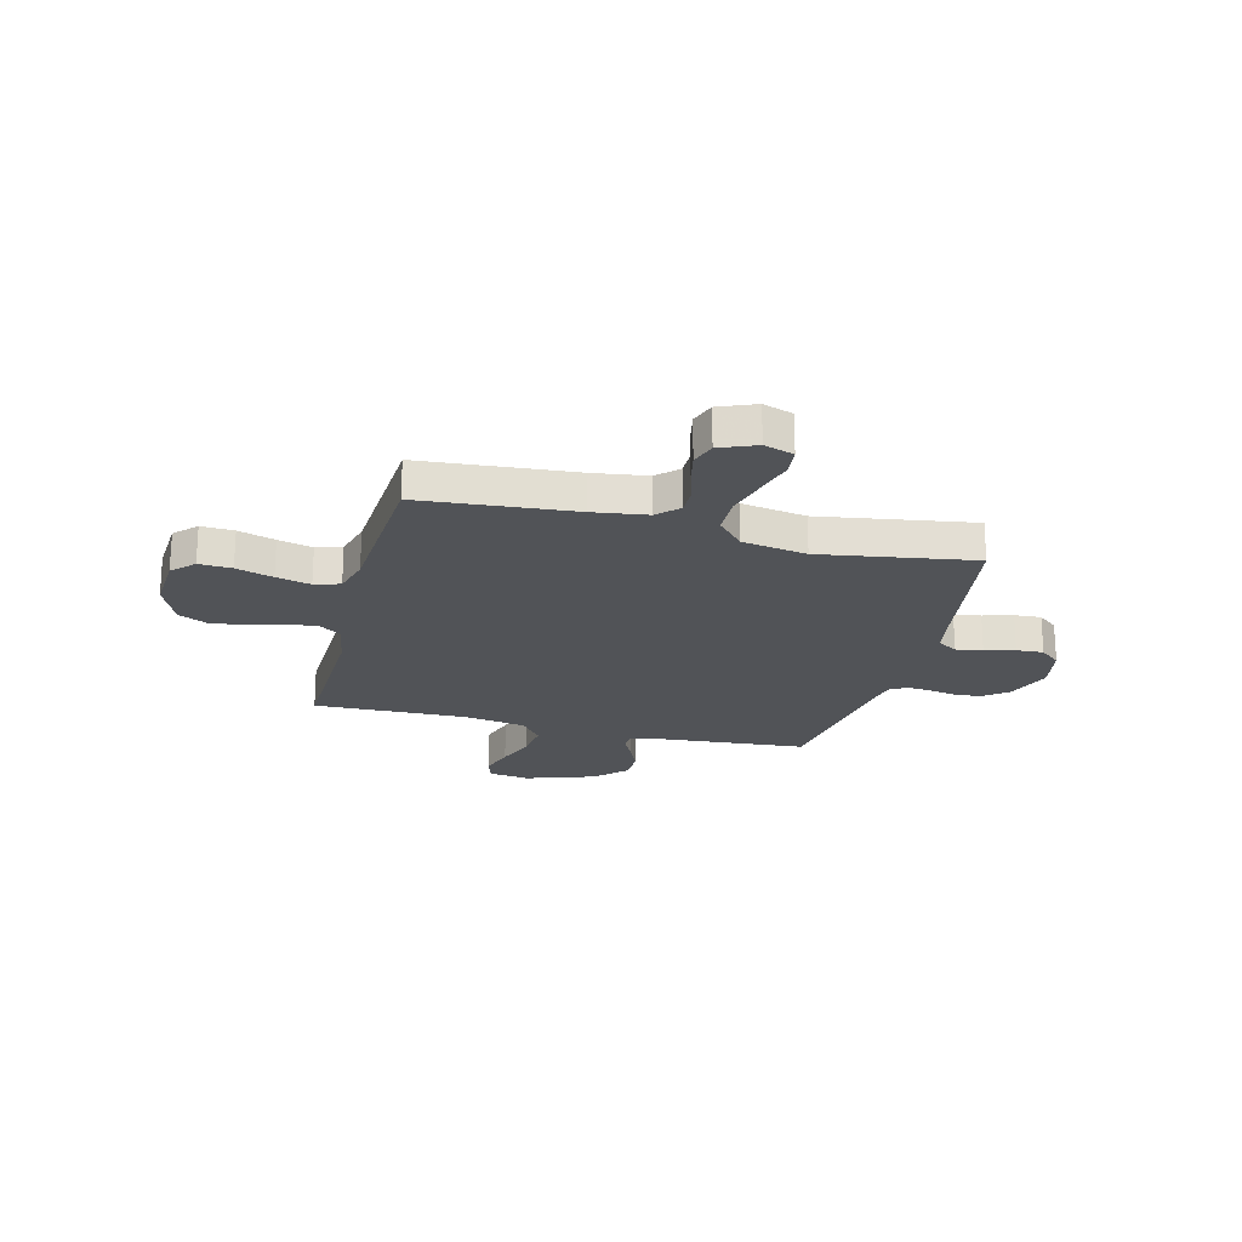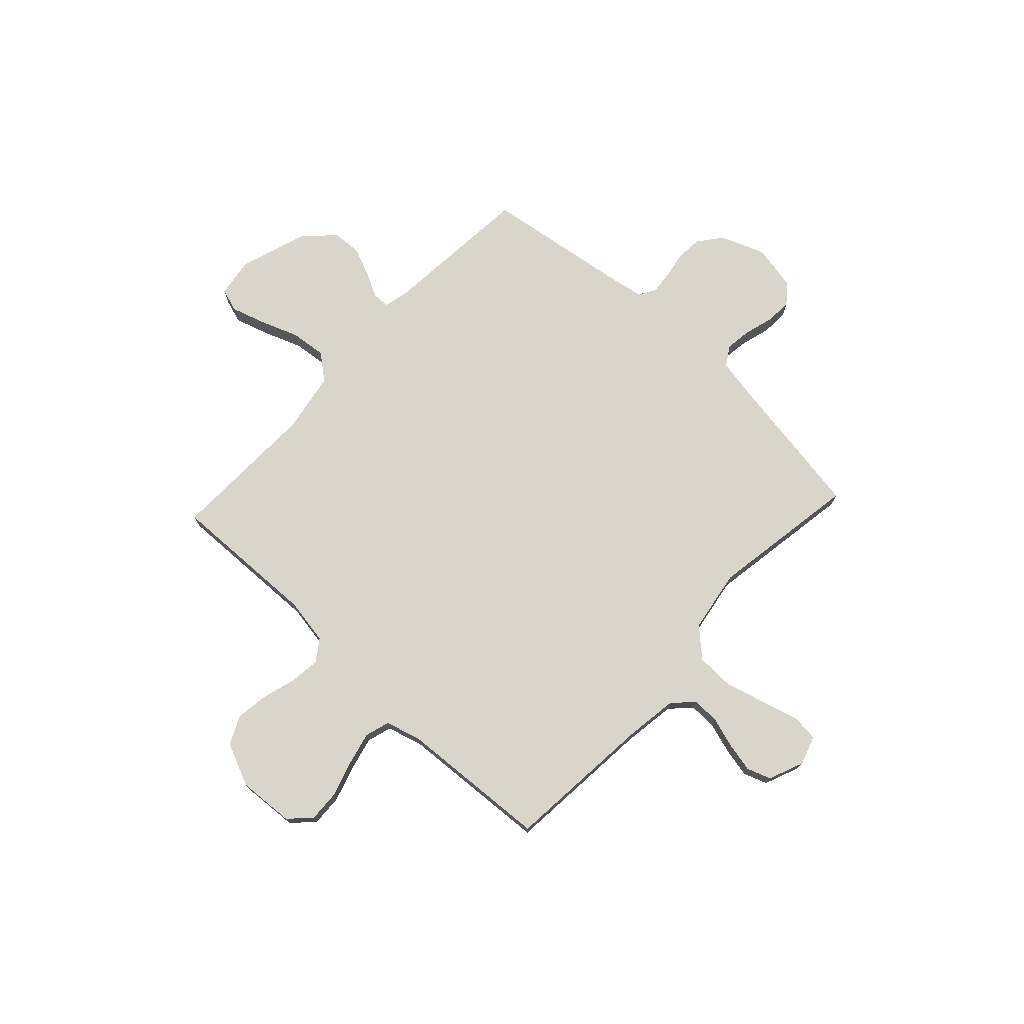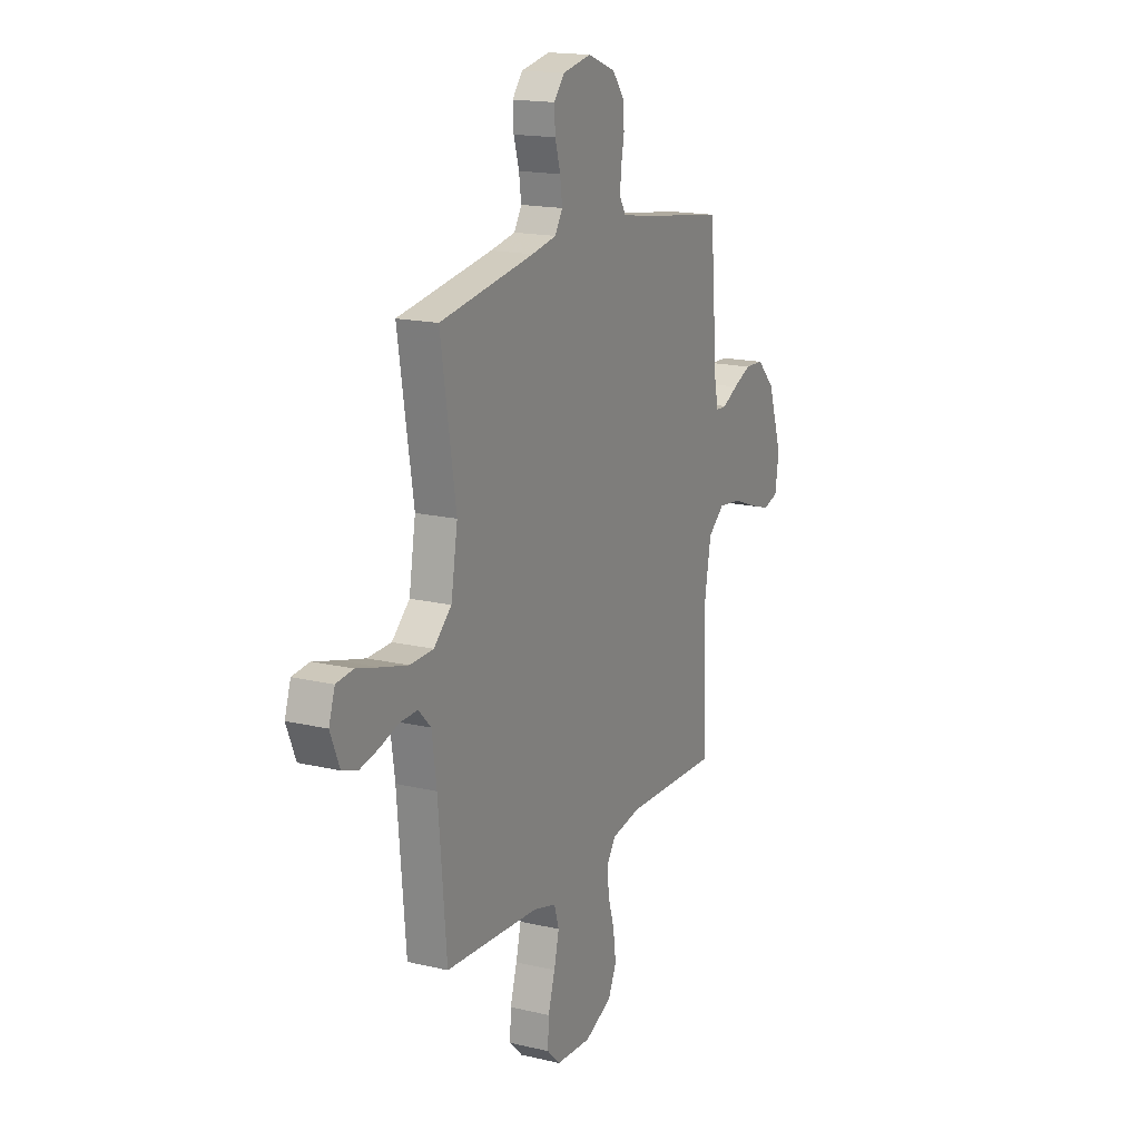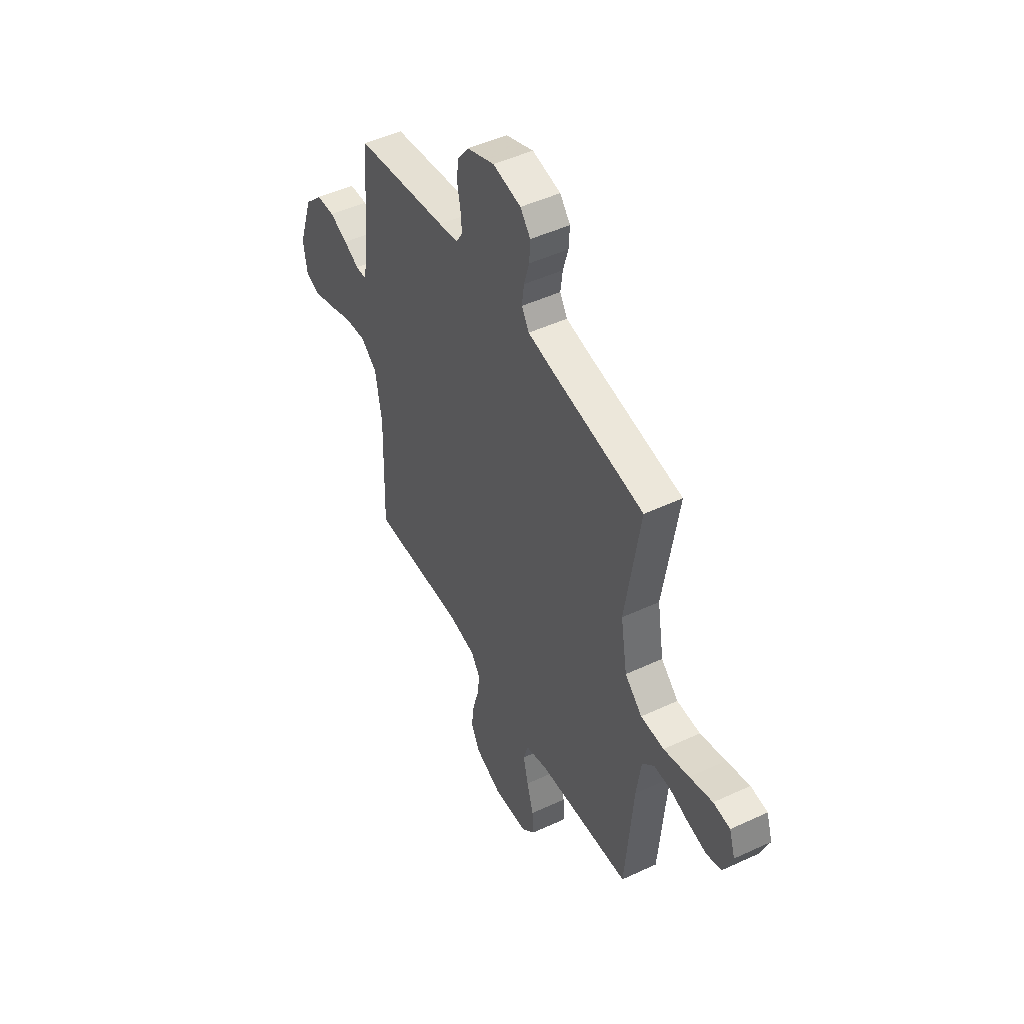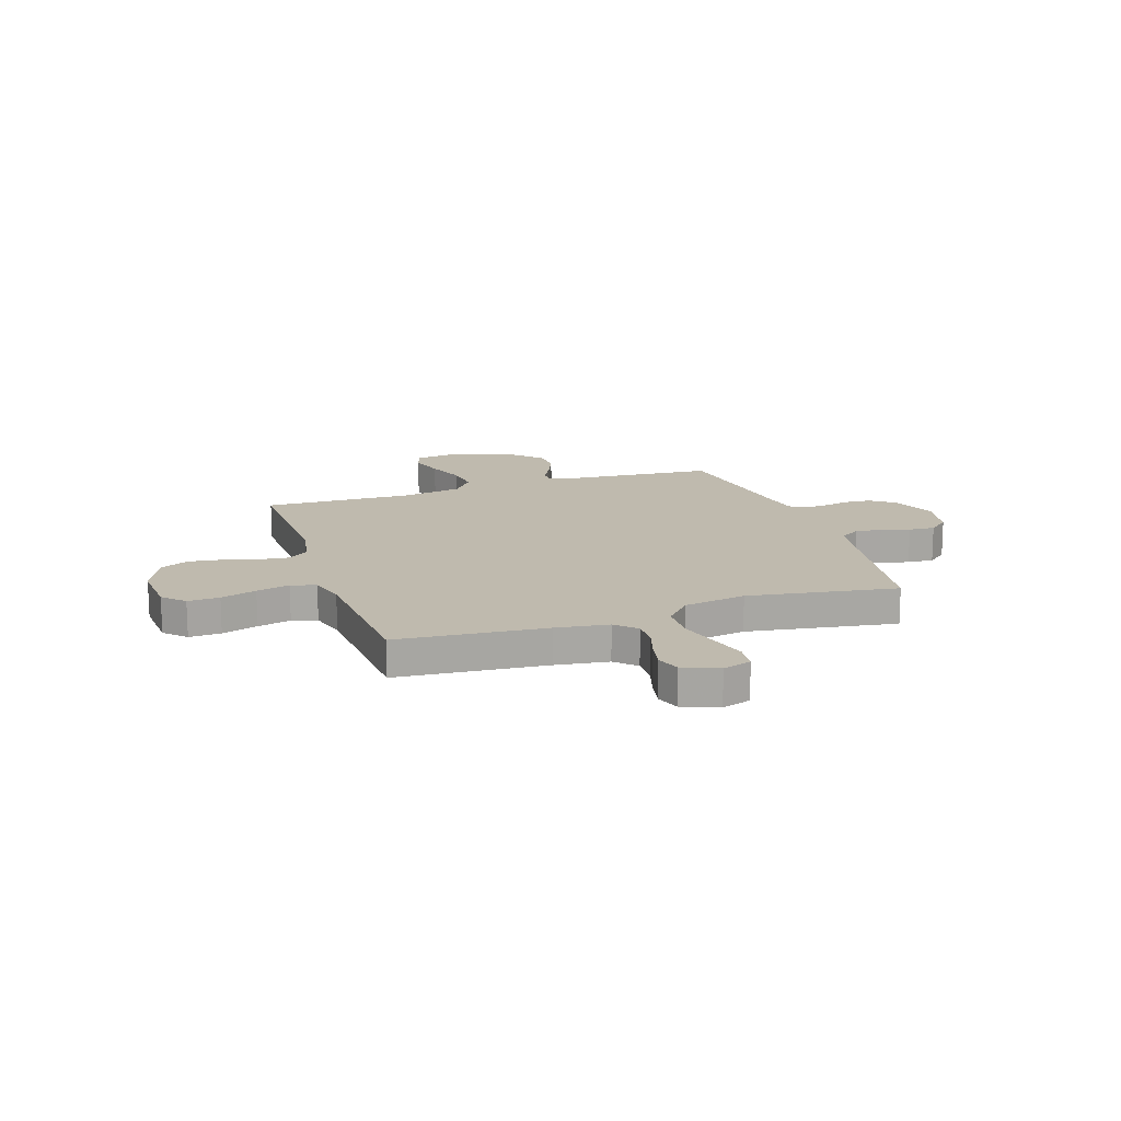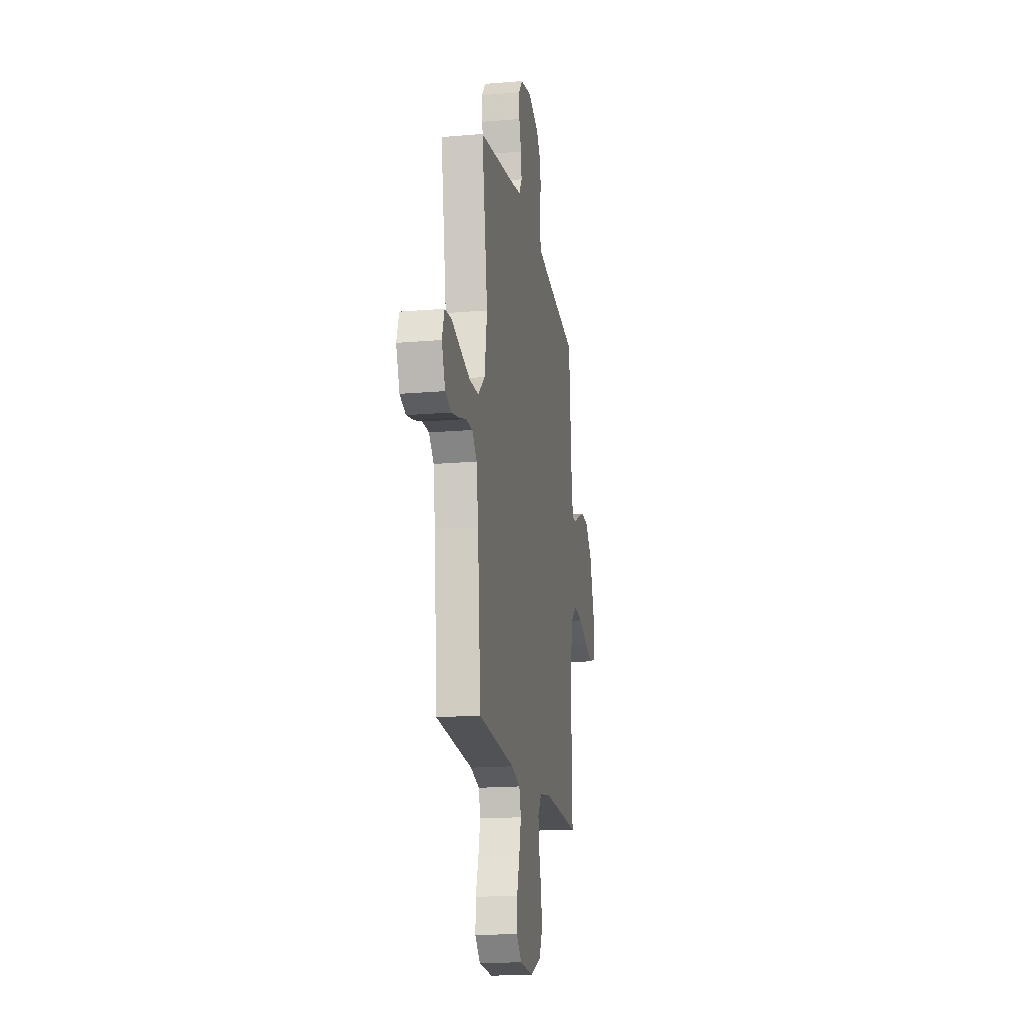
<metadata>
{"format":"obj","ext":"obj","renderer":"f3d","projection":"perspective","resolution":1024,"background":"white","views":[{"elev":-21.8,"azim":-104.4,"up":"+Y"},{"elev":74.4,"azim":-137.0,"up":"+Y"},{"elev":16.9,"azim":-64.5,"up":"+Z"},{"elev":47.9,"azim":-117.6,"up":"+Z"},{"elev":15.8,"azim":-108.6,"up":"+Y"},{"elev":-17.5,"azim":-80.4,"up":"+Z"}]}
</metadata>
<code>
v -0.5 0.07 -0.5
v -0.526 0.07 -0.2
v -0.541 0.07 -0.095
v -0.58 0.07 -0.055
v -0.635 0.07 -0.056
v -0.696 0.07 -0.075
v -0.756 0.07 -0.088
v -0.804 0.07 -0.071
v -0.833 0.07 0
v -0.814 0.07 0.058
v -0.76 0.07 0.064
v -0.686 0.07 0.043
v -0.604 0.07 0.021
v -0.529 0.07 0.023
v -0.473 0.07 0.074
v -0.452 0.07 0.2
v -0.5 0.07 0.5
v -0.2 0.07 0.548
v -0.121 0.07 0.563
v -0.097 0.07 0.602
v -0.104 0.07 0.655
v -0.121 0.07 0.713
v -0.124 0.07 0.766
v -0.091 0.07 0.806
v 0 0.07 0.824
v 0.089 0.07 0.79
v 0.126 0.07 0.742
v 0.13 0.07 0.689
v 0.12 0.07 0.635
v 0.116 0.07 0.589
v 0.136 0.07 0.556
v 0.2 0.07 0.544
v 0.5 0.07 0.5
v 0.525 0.07 0.2
v 0.537 0.07 0.147
v 0.571 0.07 0.146
v 0.62 0.07 0.171
v 0.678 0.07 0.196
v 0.738 0.07 0.193
v 0.795 0.07 0.136
v 0.841 0.07 0
v 0.829 0.07 -0.08
v 0.782 0.07 -0.095
v 0.714 0.07 -0.074
v 0.637 0.07 -0.045
v 0.565 0.07 -0.037
v 0.513 0.07 -0.079
v 0.492 0.07 -0.2
v 0.5 0.07 -0.5
v 0.2 0.07 -0.491
v 0.108 0.07 -0.507
v 0.078 0.07 -0.55
v 0.085 0.07 -0.61
v 0.105 0.07 -0.678
v 0.114 0.07 -0.745
v 0.087 0.07 -0.802
v 0 0.07 -0.84
v -0.112 0.07 -0.833
v -0.154 0.07 -0.792
v -0.151 0.07 -0.728
v -0.129 0.07 -0.656
v -0.113 0.07 -0.589
v -0.128 0.07 -0.539
v -0.2 0.07 -0.519
v -0.5 0 -0.5
v -0.526 0 -0.2
v -0.541 0 -0.095
v -0.58 0 -0.055
v -0.635 0 -0.056
v -0.696 0 -0.075
v -0.756 0 -0.088
v -0.804 0 -0.071
v -0.833 0 0
v -0.814 0 0.058
v -0.76 0 0.064
v -0.686 0 0.043
v -0.604 0 0.021
v -0.529 0 0.023
v -0.473 0 0.074
v -0.452 0 0.2
v -0.5 0 0.5
v -0.2 0 0.548
v -0.121 0 0.563
v -0.097 0 0.602
v -0.104 0 0.655
v -0.121 0 0.713
v -0.124 0 0.766
v -0.091 0 0.806
v 0 0 0.824
v 0.089 0 0.79
v 0.126 0 0.742
v 0.13 0 0.689
v 0.12 0 0.635
v 0.116 0 0.589
v 0.136 0 0.556
v 0.2 0 0.544
v 0.5 0 0.5
v 0.525 0 0.2
v 0.537 0 0.147
v 0.571 0 0.146
v 0.62 0 0.171
v 0.678 0 0.196
v 0.738 0 0.193
v 0.795 0 0.136
v 0.841 0 0
v 0.829 0 -0.08
v 0.782 0 -0.095
v 0.714 0 -0.074
v 0.637 0 -0.045
v 0.565 0 -0.037
v 0.513 0 -0.079
v 0.492 0 -0.2
v 0.5 0 -0.5
v 0.2 0 -0.491
v 0.108 0 -0.507
v 0.078 0 -0.55
v 0.085 0 -0.61
v 0.105 0 -0.678
v 0.114 0 -0.745
v 0.087 0 -0.802
v 0 0 -0.84
v -0.112 0 -0.833
v -0.154 0 -0.792
v -0.151 0 -0.728
v -0.129 0 -0.656
v -0.113 0 -0.589
v -0.128 0 -0.539
v -0.2 0 -0.519
f 58 59 60 61
f 58 61 62
f 57 58 62
f 56 57 62 63
f 53 54 55 56
f 52 53 56 63
f 48 49 50
f 47 48 50 51
f 42 43 44 45
f 40 41 42 45
f 40 45 46
f 39 40 46
f 36 37 38 39
f 36 39 46 47
f 32 33 34
f 31 32 34 35
f 26 27 28 29
f 26 29 30
f 25 26 30
f 24 25 30
f 21 22 23 24
f 20 21 24 30
f 19 20 30 31
f 16 17 18
f 15 16 18 19
f 9 10 11 12
f 9 12 13
f 8 9 13 14
f 5 6 7 8
f 64 1 2
f 64 2 3
f 51 52 63 64
f 51 64 3
f 35 36 47 51
f 35 51 3 4
f 15 19 31 35
f 14 15 35 4
f 5 8 14
f 4 5 14
f 125 124 123 122
f 126 125 122
f 126 122 121
f 127 126 121 120
f 120 119 118 117
f 127 120 117 116
f 114 113 112
f 115 114 112 111
f 109 108 107 106
f 109 106 105 104
f 110 109 104
f 110 104 103
f 103 102 101 100
f 111 110 103 100
f 98 97 96
f 99 98 96 95
f 93 92 91 90
f 94 93 90
f 94 90 89
f 94 89 88
f 88 87 86 85
f 94 88 85 84
f 95 94 84 83
f 82 81 80
f 83 82 80 79
f 76 75 74 73
f 77 76 73
f 78 77 73 72
f 72 71 70 69
f 66 65 128
f 67 66 128
f 128 127 116 115
f 67 128 115
f 115 111 100 99
f 68 67 115 99
f 99 95 83 79
f 68 99 79 78
f 78 72 69
f 78 69 68
f 1 65 66 2
f 2 66 67 3
f 3 67 68 4
f 4 68 69 5
f 5 69 70 6
f 6 70 71 7
f 7 71 72 8
f 8 72 73 9
f 9 73 74 10
f 10 74 75 11
f 11 75 76 12
f 12 76 77 13
f 13 77 78 14
f 14 78 79 15
f 15 79 80 16
f 16 80 81 17
f 17 81 82 18
f 18 82 83 19
f 19 83 84 20
f 20 84 85 21
f 21 85 86 22
f 22 86 87 23
f 23 87 88 24
f 24 88 89 25
f 25 89 90 26
f 26 90 91 27
f 27 91 92 28
f 28 92 93 29
f 29 93 94 30
f 30 94 95 31
f 31 95 96 32
f 32 96 97 33
f 33 97 98 34
f 34 98 99 35
f 35 99 100 36
f 36 100 101 37
f 37 101 102 38
f 38 102 103 39
f 39 103 104 40
f 40 104 105 41
f 41 105 106 42
f 42 106 107 43
f 43 107 108 44
f 44 108 109 45
f 45 109 110 46
f 46 110 111 47
f 47 111 112 48
f 48 112 113 49
f 49 113 114 50
f 50 114 115 51
f 51 115 116 52
f 52 116 117 53
f 53 117 118 54
f 54 118 119 55
f 55 119 120 56
f 56 120 121 57
f 57 121 122 58
f 58 122 123 59
f 59 123 124 60
f 60 124 125 61
f 61 125 126 62
f 62 126 127 63
f 63 127 128 64
f 64 128 65 1

</code>
